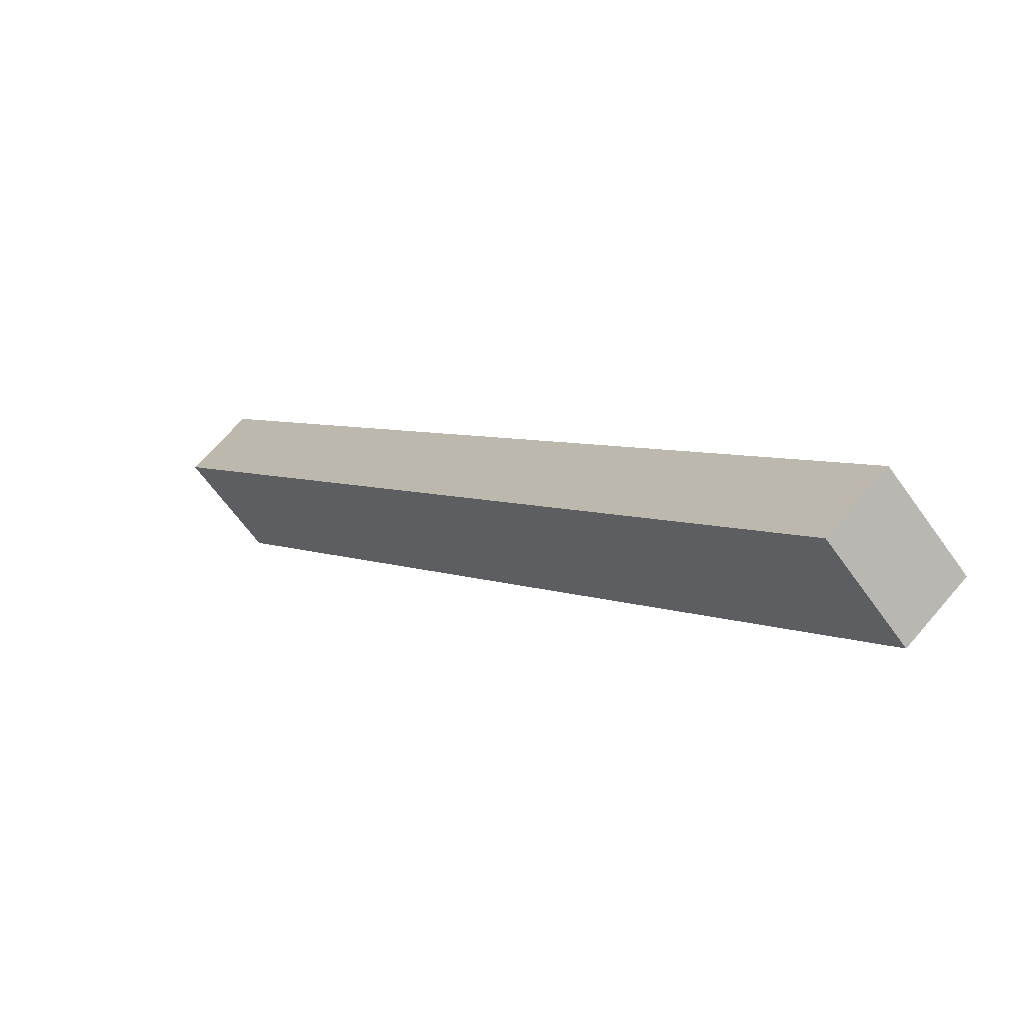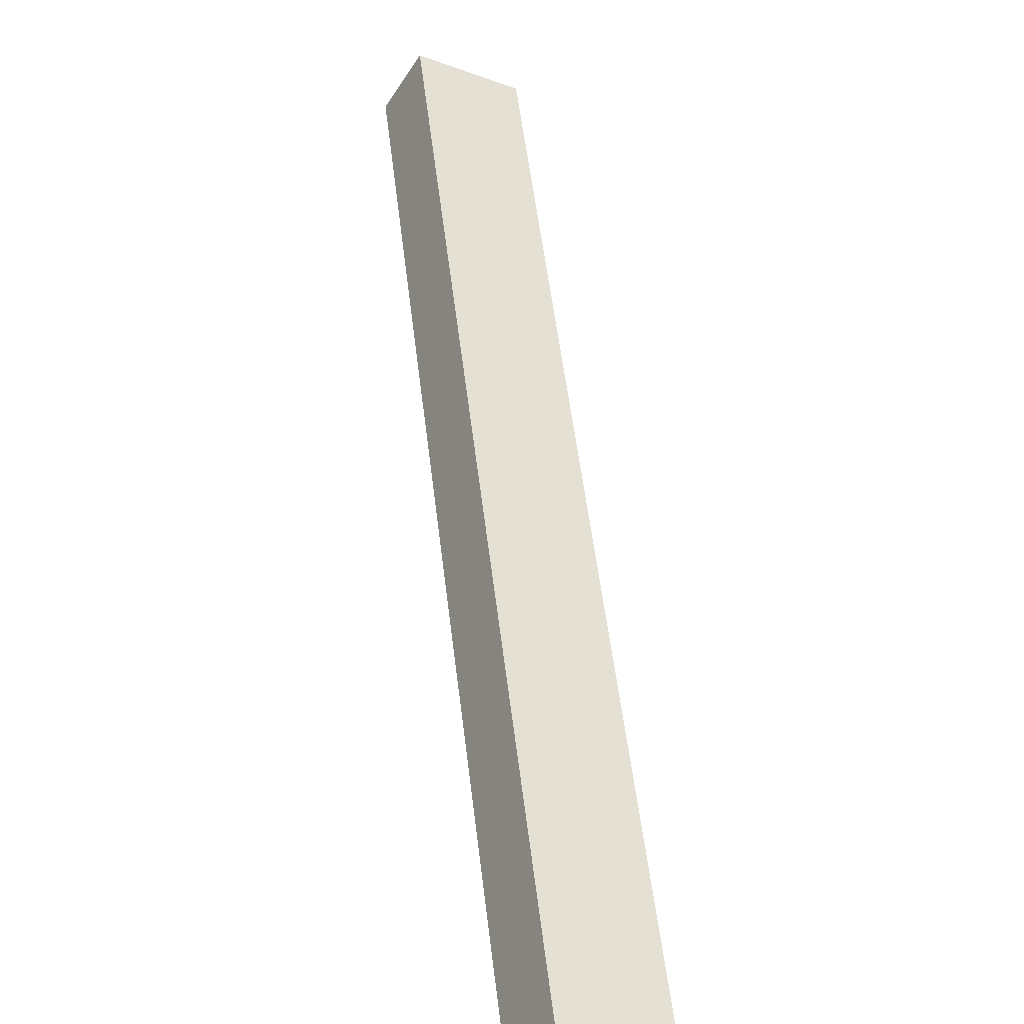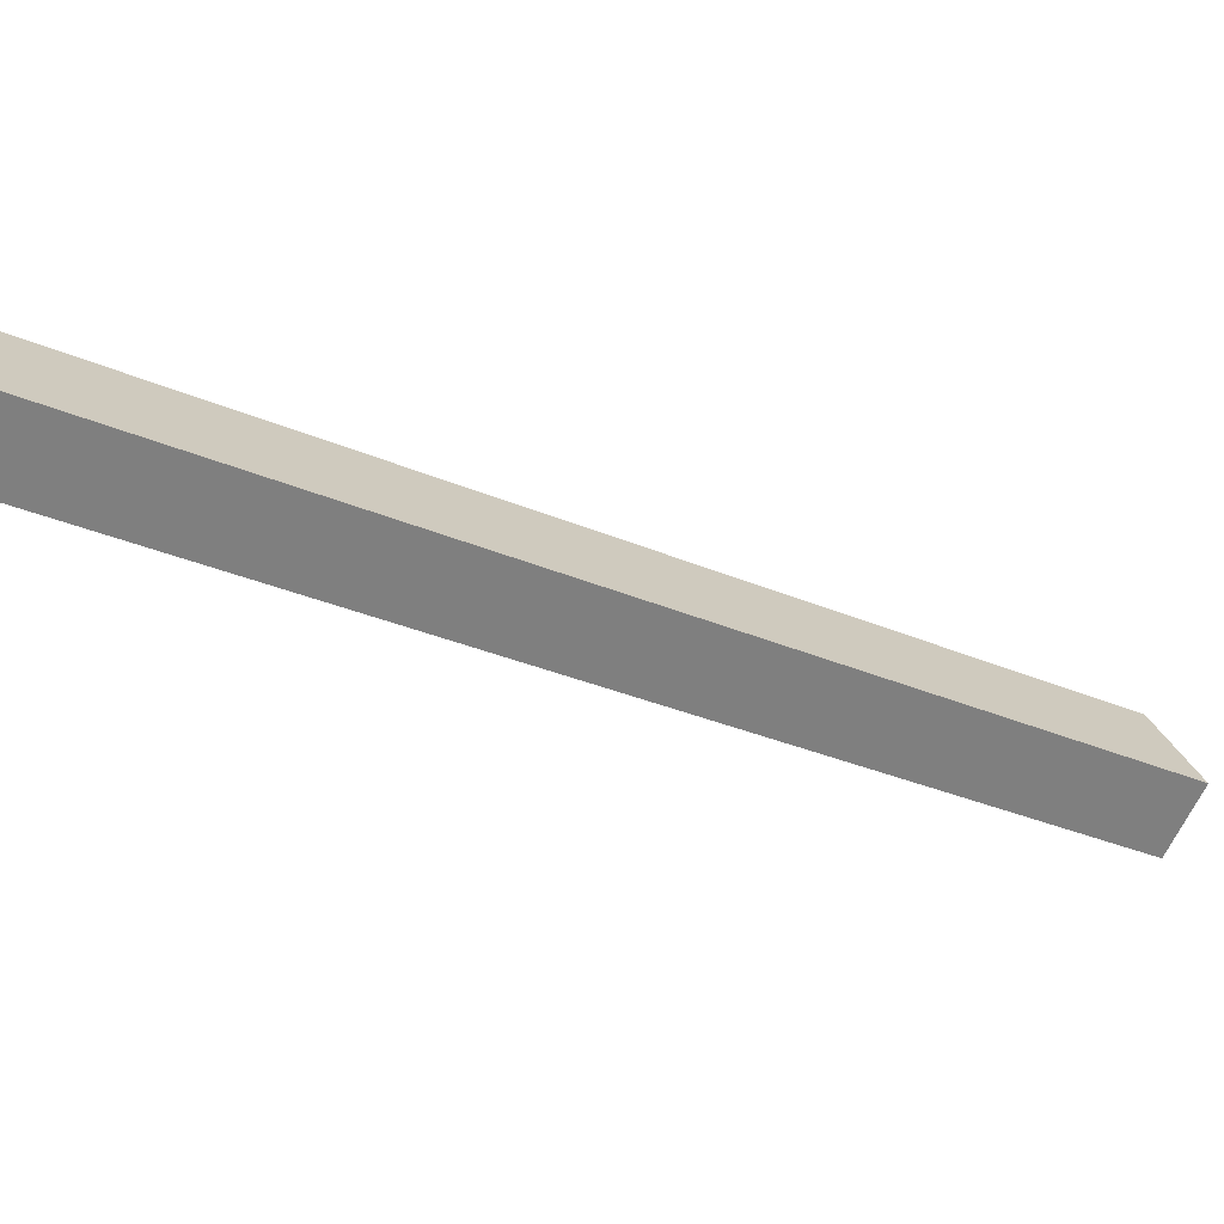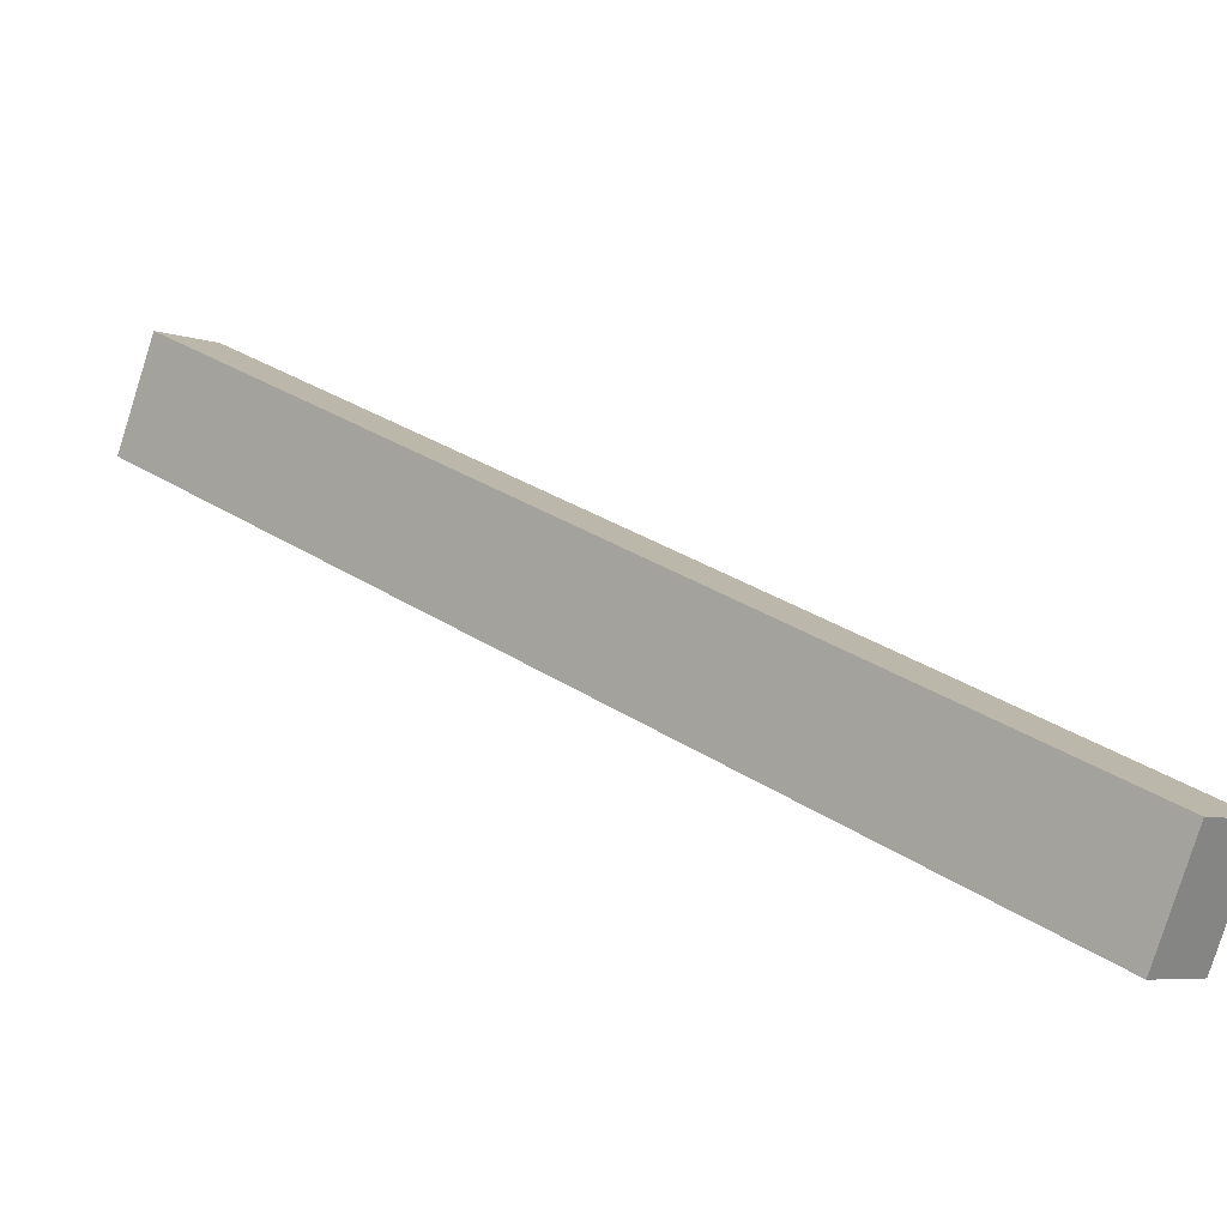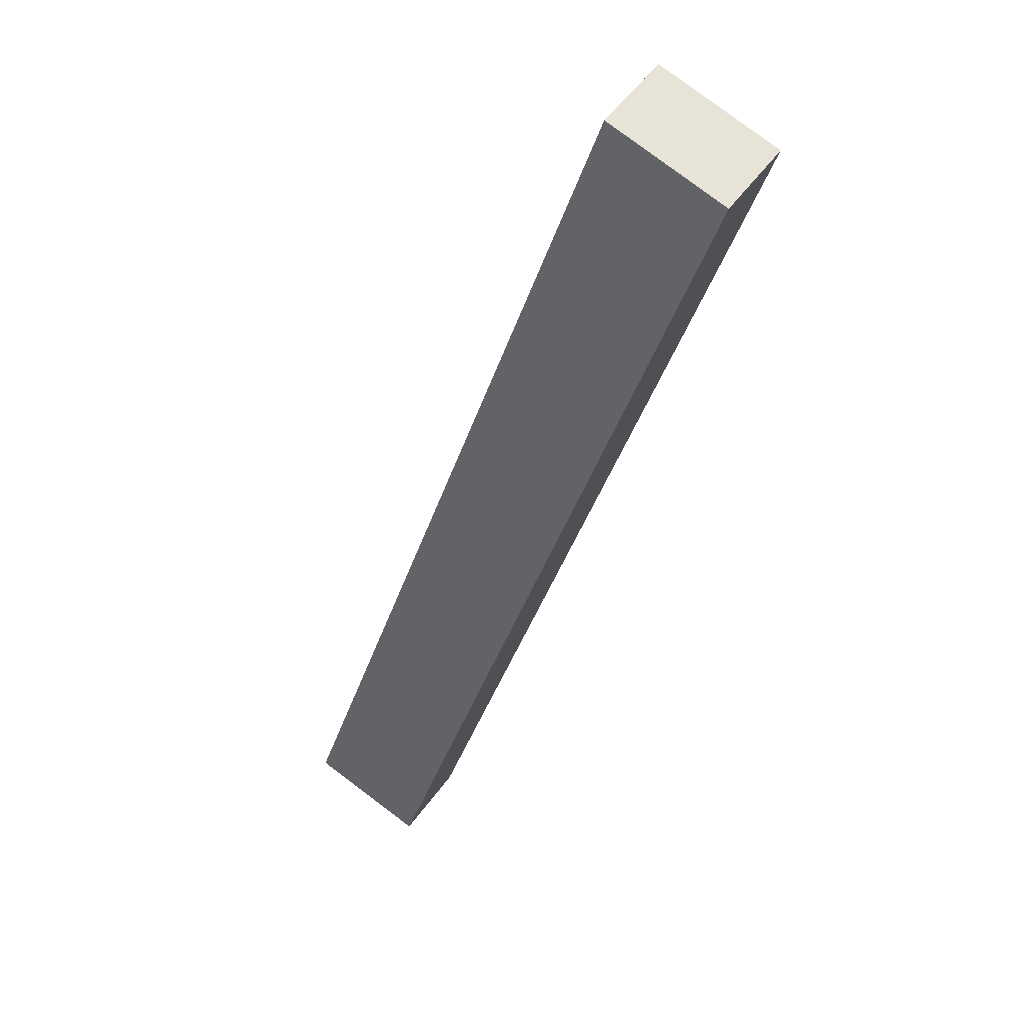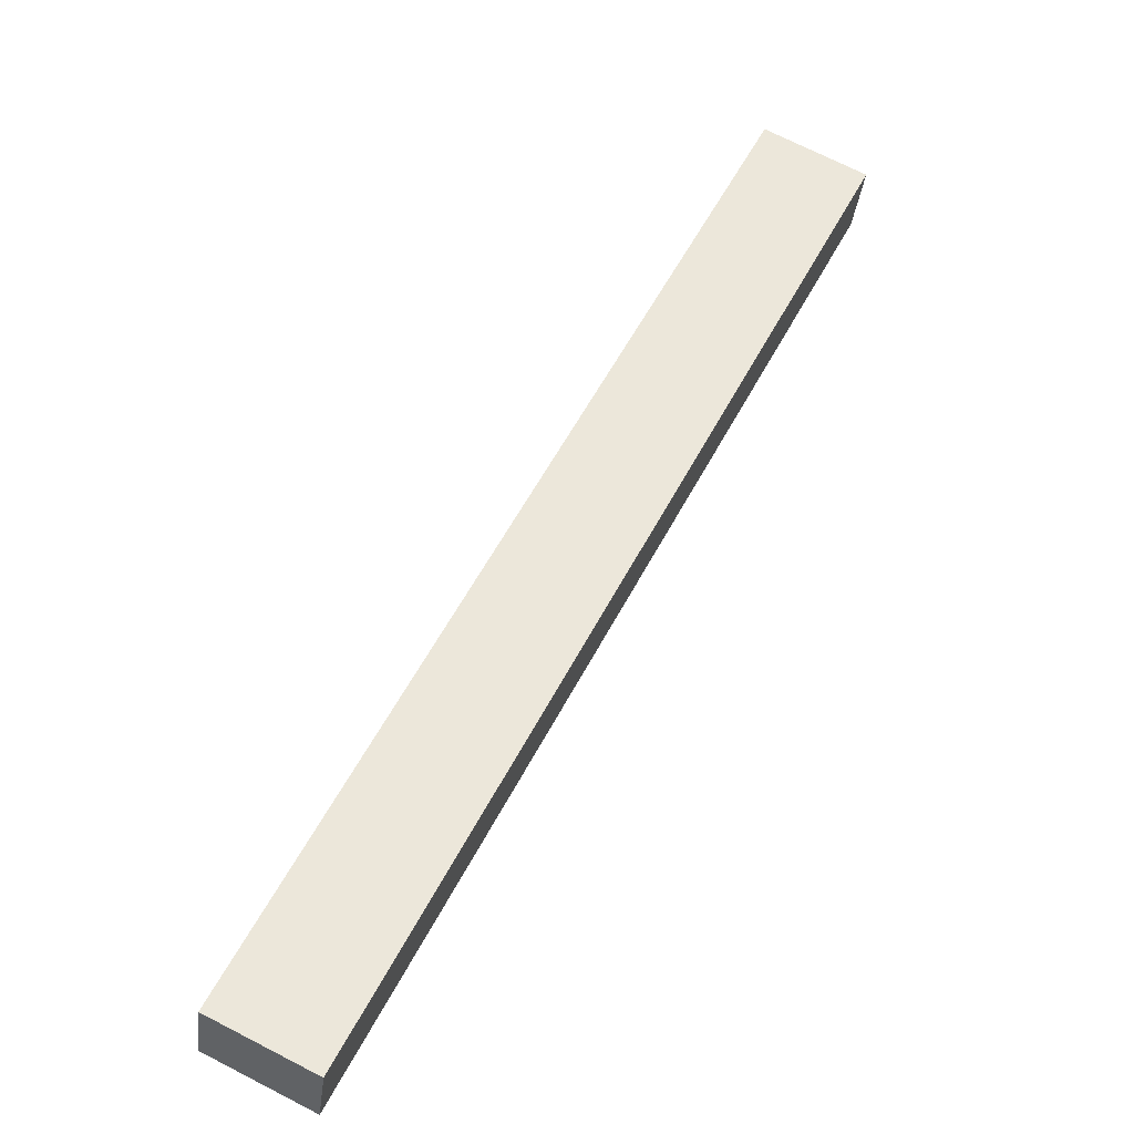
<metadata>
{"format":"obj","ext":"obj","renderer":"f3d","projection":"perspective","resolution":1024,"background":"white","views":[{"elev":-36.1,"azim":102.0,"up":"+Z"},{"elev":17.5,"azim":132.0,"up":"+Z"},{"elev":52.4,"azim":43.6,"up":"+Z"},{"elev":78.5,"azim":-96.9,"up":"+Z"},{"elev":-66.1,"azim":123.0,"up":"+Z"},{"elev":7.9,"azim":-8.9,"up":"+Y"}]}
</metadata>
<code>
g Solid1
v 0.09957 0.1026 -0.07455
v 0.09959 0.08806 -0.0912
v 0.07195 0.1013 -0.1027
v 0.07193 0.1158 -0.08609
v -0.07193 -0.1158 0.08609
v -0.09957 -0.1026 0.07455
v -0.09959 -0.08806 0.0912
v -0.07195 -0.1013 0.1027
f 2 3 1
f 1 3 4
f 5 6 2
f 2 6 3
f 6 7 3
f 3 7 4
f 7 8 4
f 4 8 1
f 8 5 1
f 1 5 2
f 8 7 5
f 5 7 6

</code>
